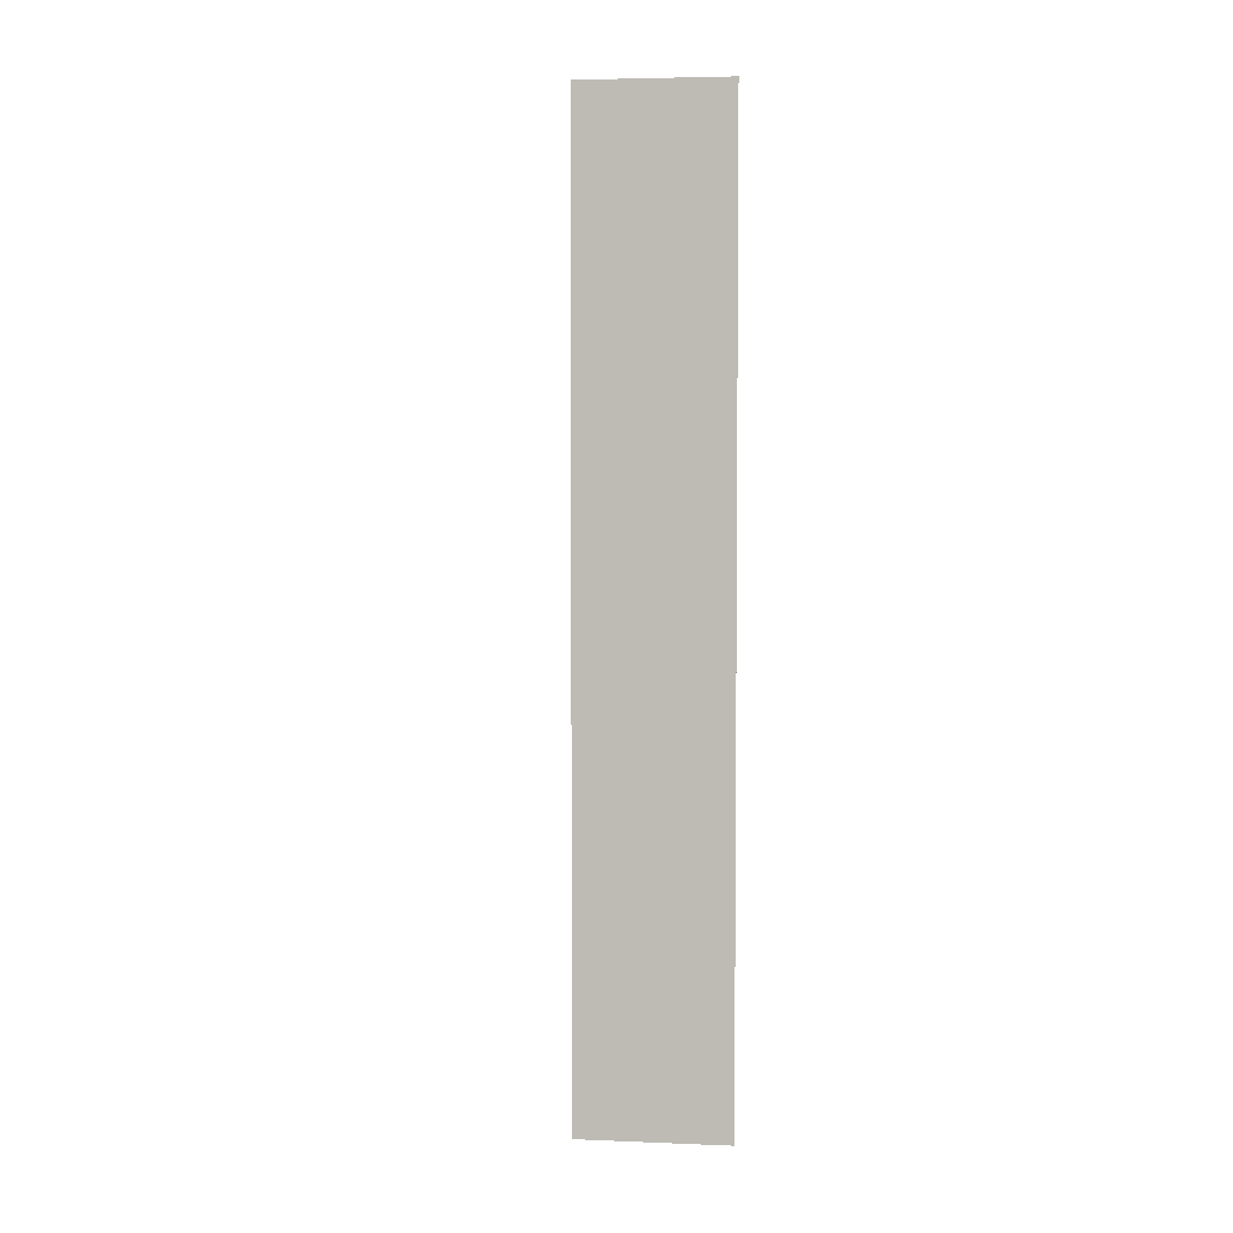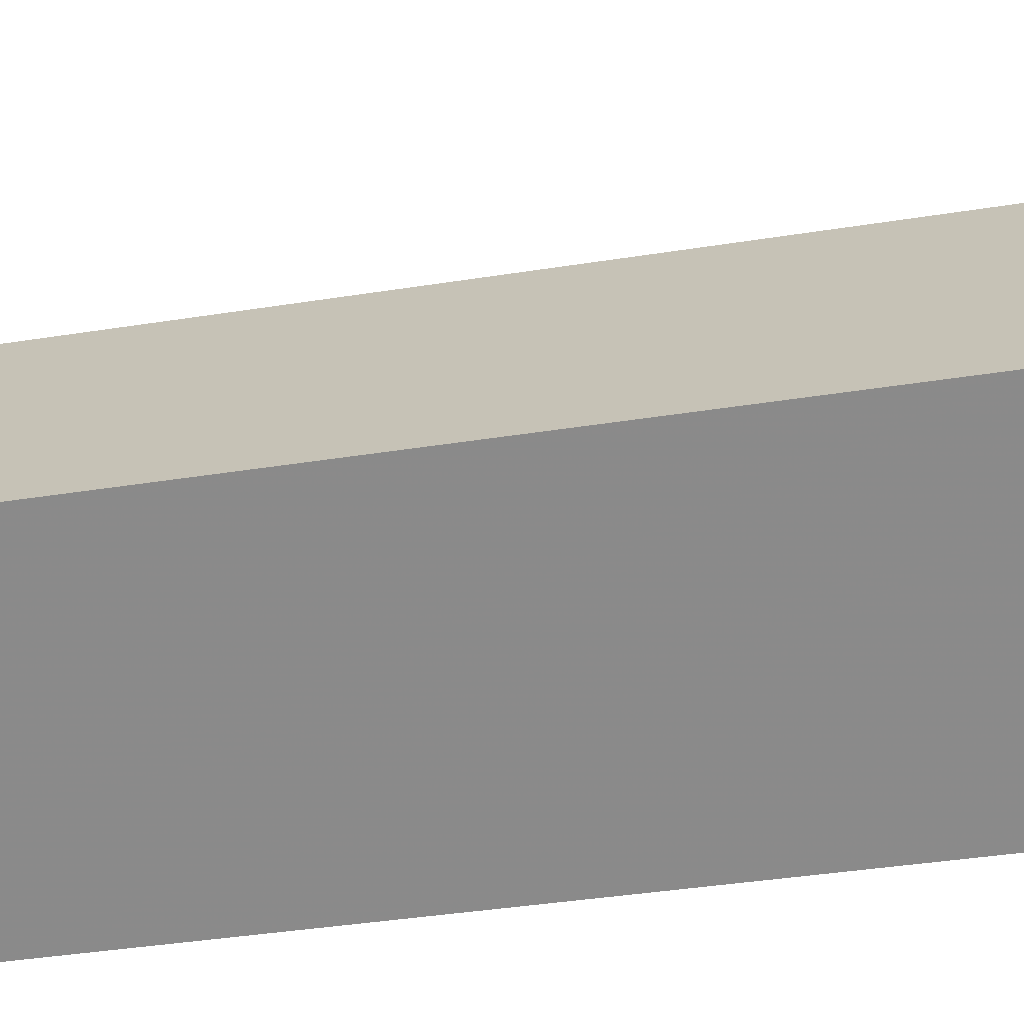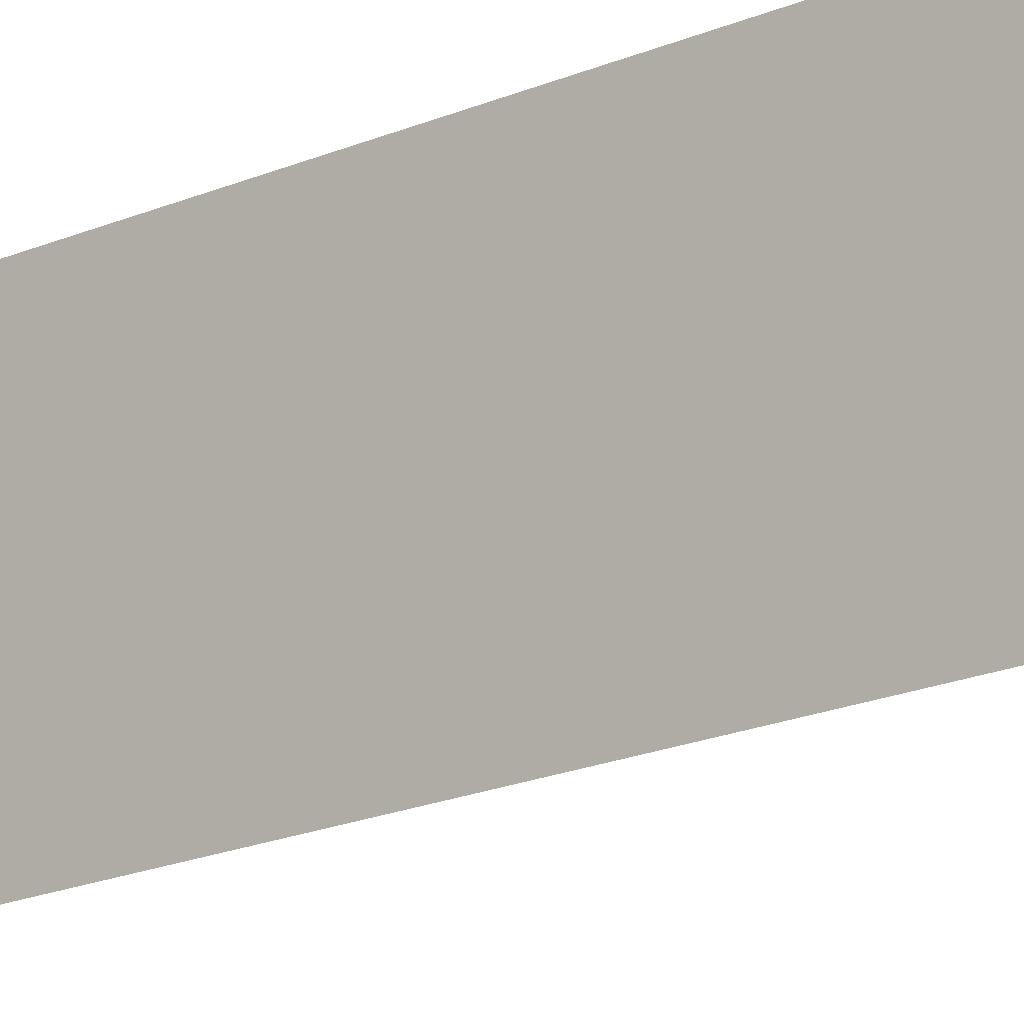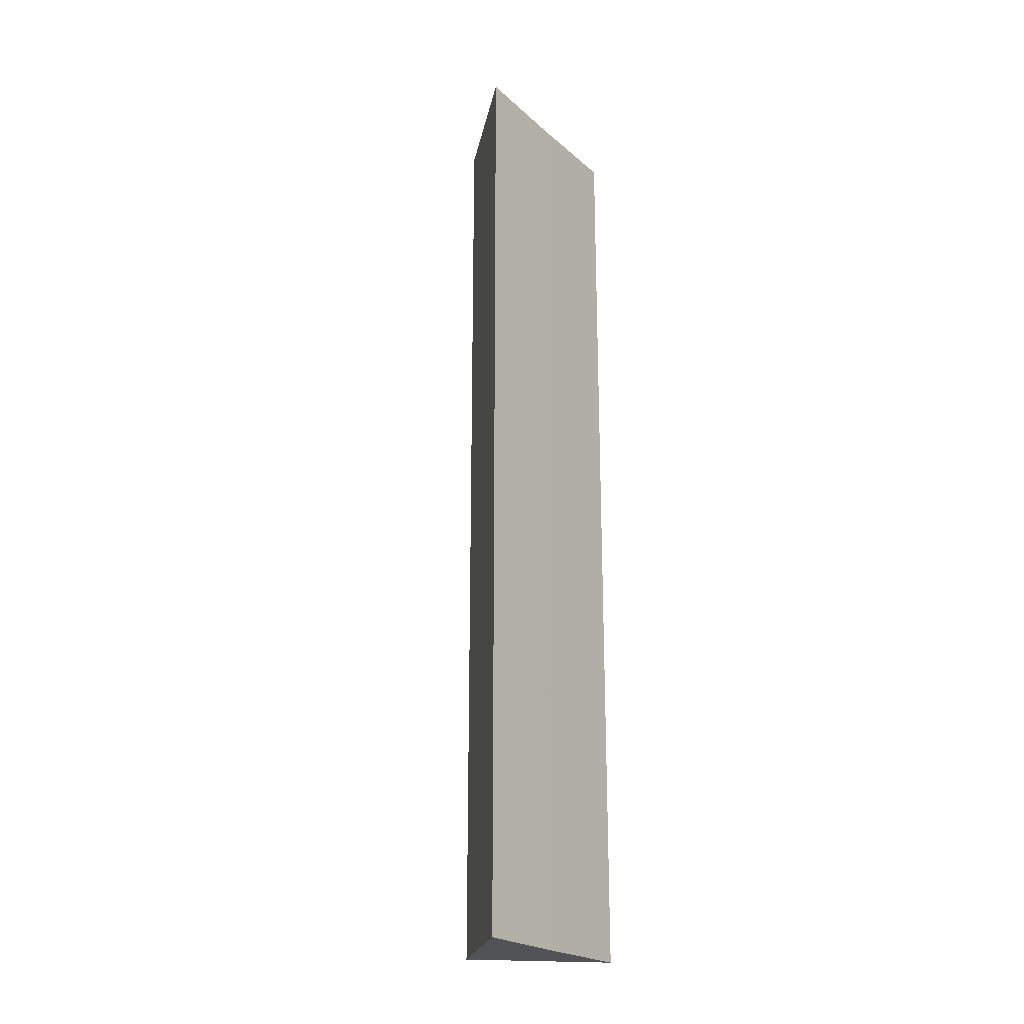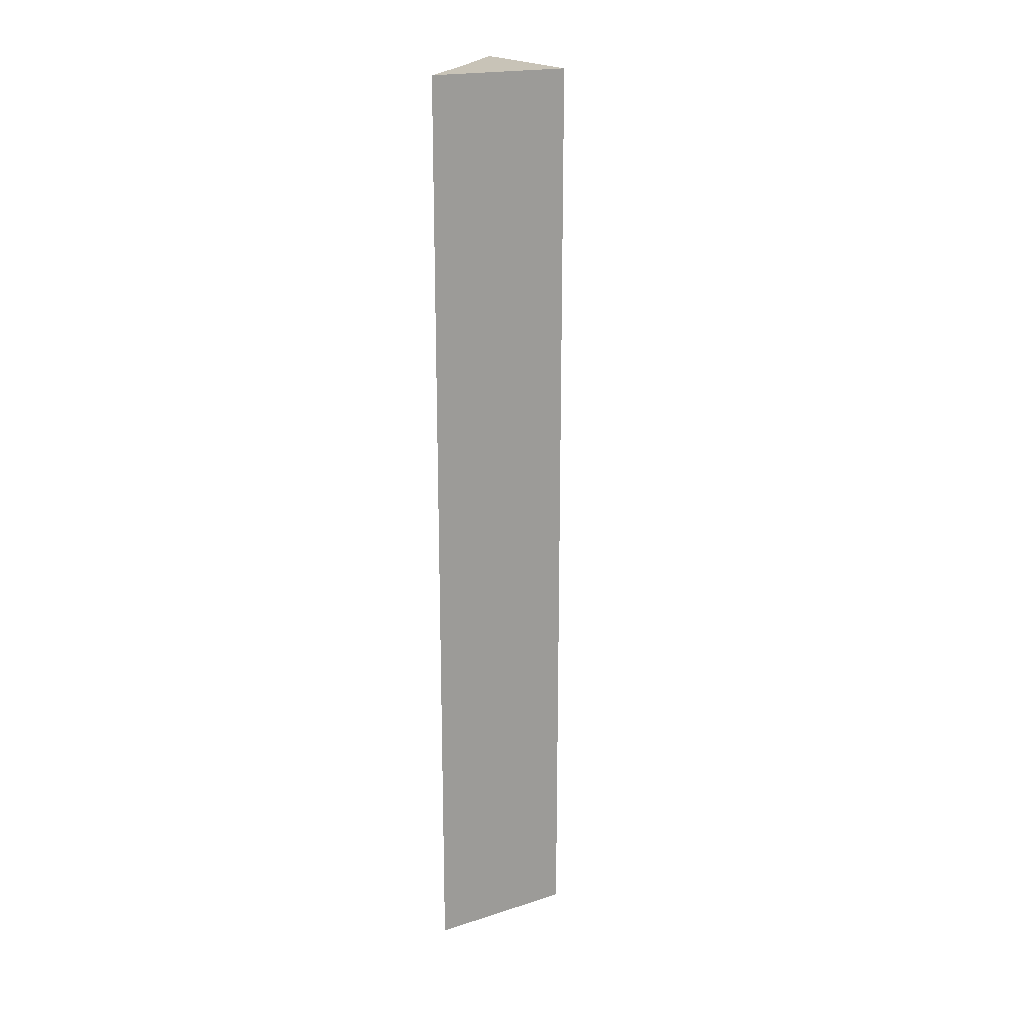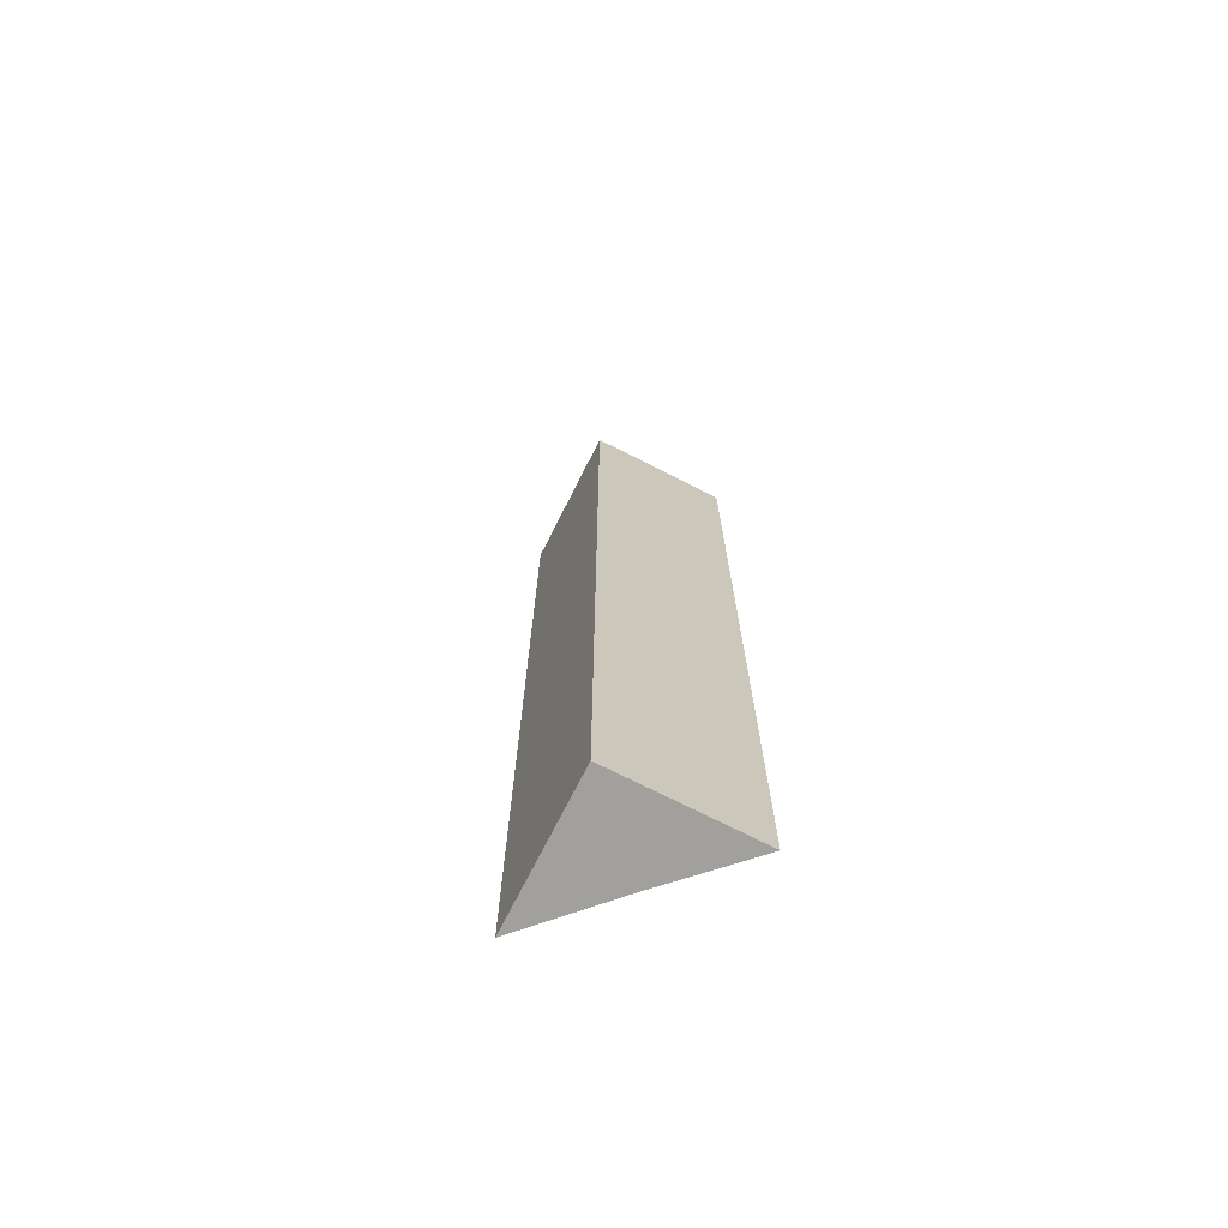
<metadata>
{"format":"obj","ext":"obj","renderer":"f3d","projection":"perspective","resolution":1024,"background":"white","views":[{"elev":4.1,"azim":142.3,"up":"+Z"},{"elev":-22.4,"azim":108.4,"up":"+Y"},{"elev":-18.5,"azim":-49.8,"up":"+Y"},{"elev":-22.2,"azim":-145.2,"up":"+Z"},{"elev":19.7,"azim":14.1,"up":"+Z"},{"elev":-71.8,"azim":108.0,"up":"+Z"}]}
</metadata>
<code>
o 1920
v 2160 1867 12.51
v 2160 1867 12.51
v 2160 1867 12.42
v 2160 1867 12.51
v 2160 1867 12.42
v 2160 1867 12.51
v 2160 1867 12.51
v 2160 1867 12.51
v 2160 1867 12.51
v 2160 1867 12.51
v 2160 1867 12.42
v 2160 1867 12.51
v 2160 1867 12.42
v 2160 1867 12.51
v 2160 1867 12.42
v 2160 1867 12.51
v 2160 1867 12.42
v 2160 1867 12.42
v 2160 1867 12.42
v 2160 1867 12.42
v 2160 1867 12.42
v 2160 1867 12.42
v 2160 1867 12.51
v 2160 1867 12.51
v 2160 1867 12.51
f 1 2 3
f 3 4 5
f 6 4 7
f 8 9 4
f 8 10 11
f 12 8 13
f 13 14 15
f 15 16 17
f 15 18 19
f 20 21 18
f 22 23 19
f 24 25 22

</code>
